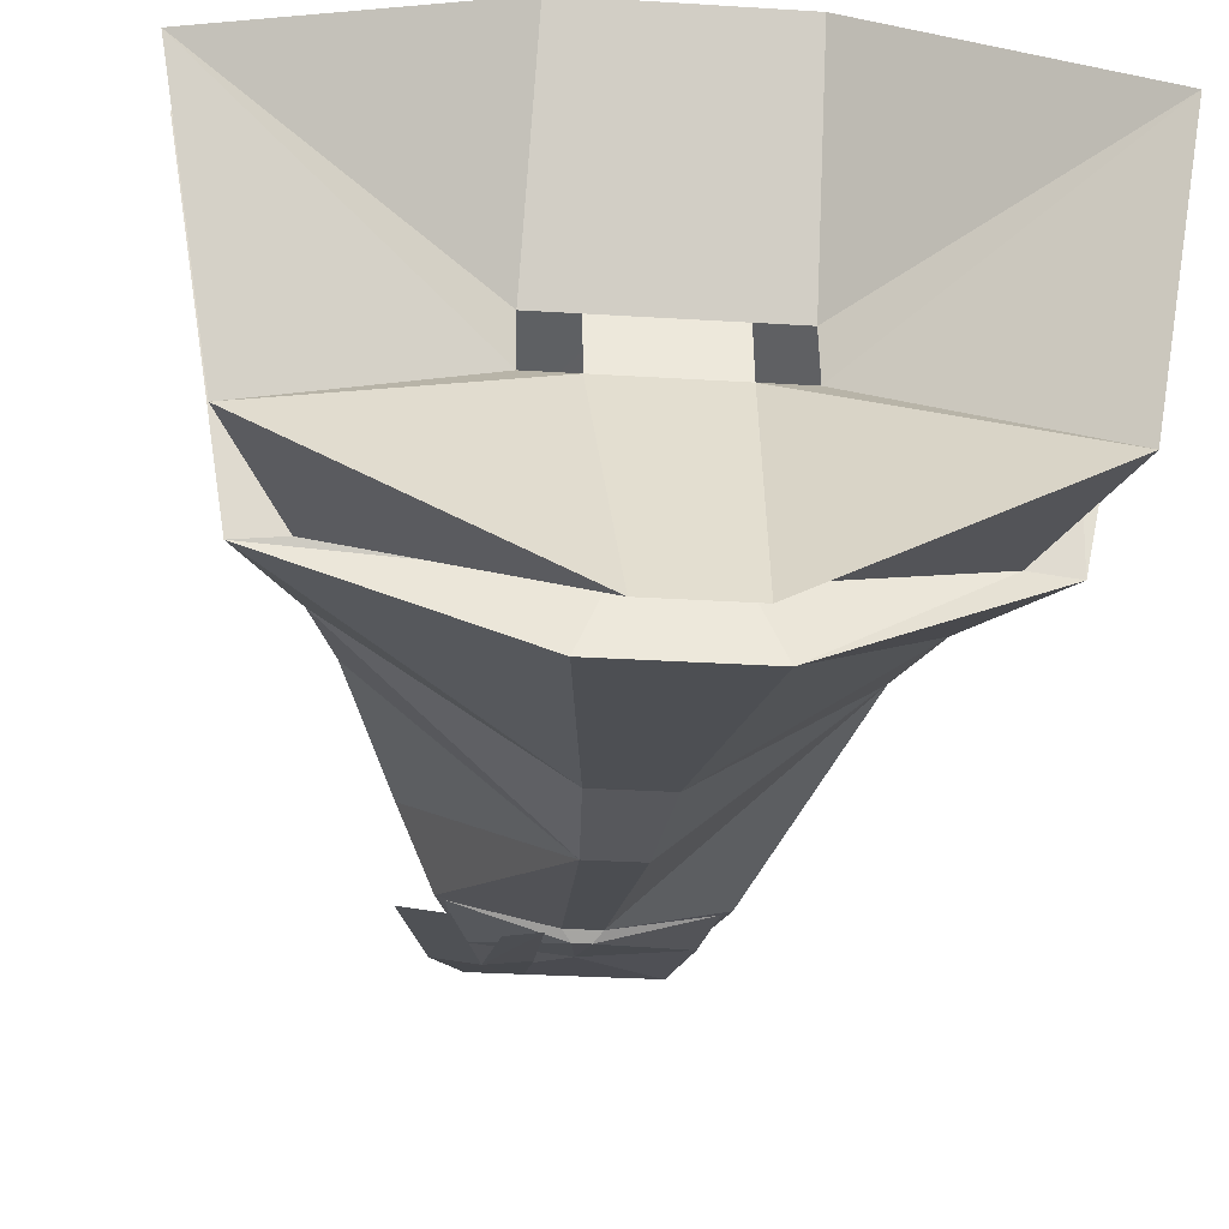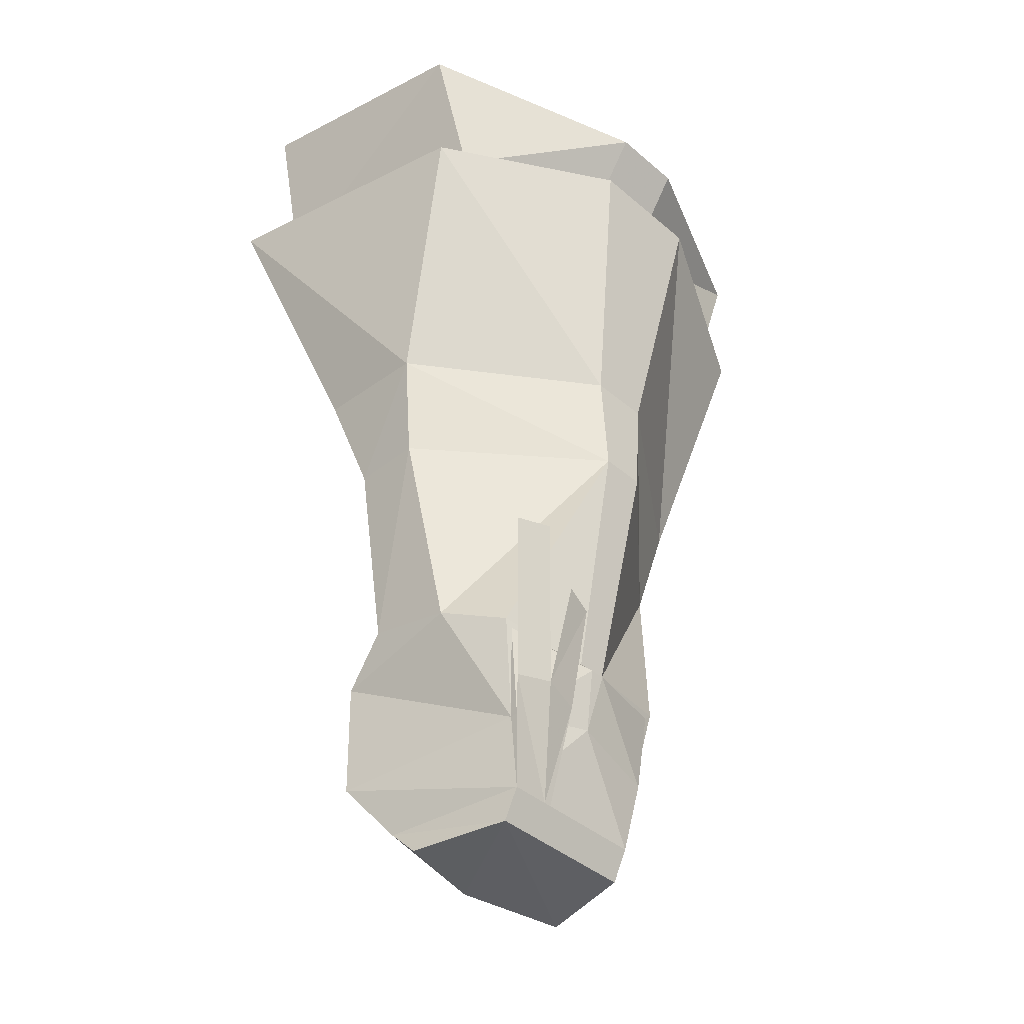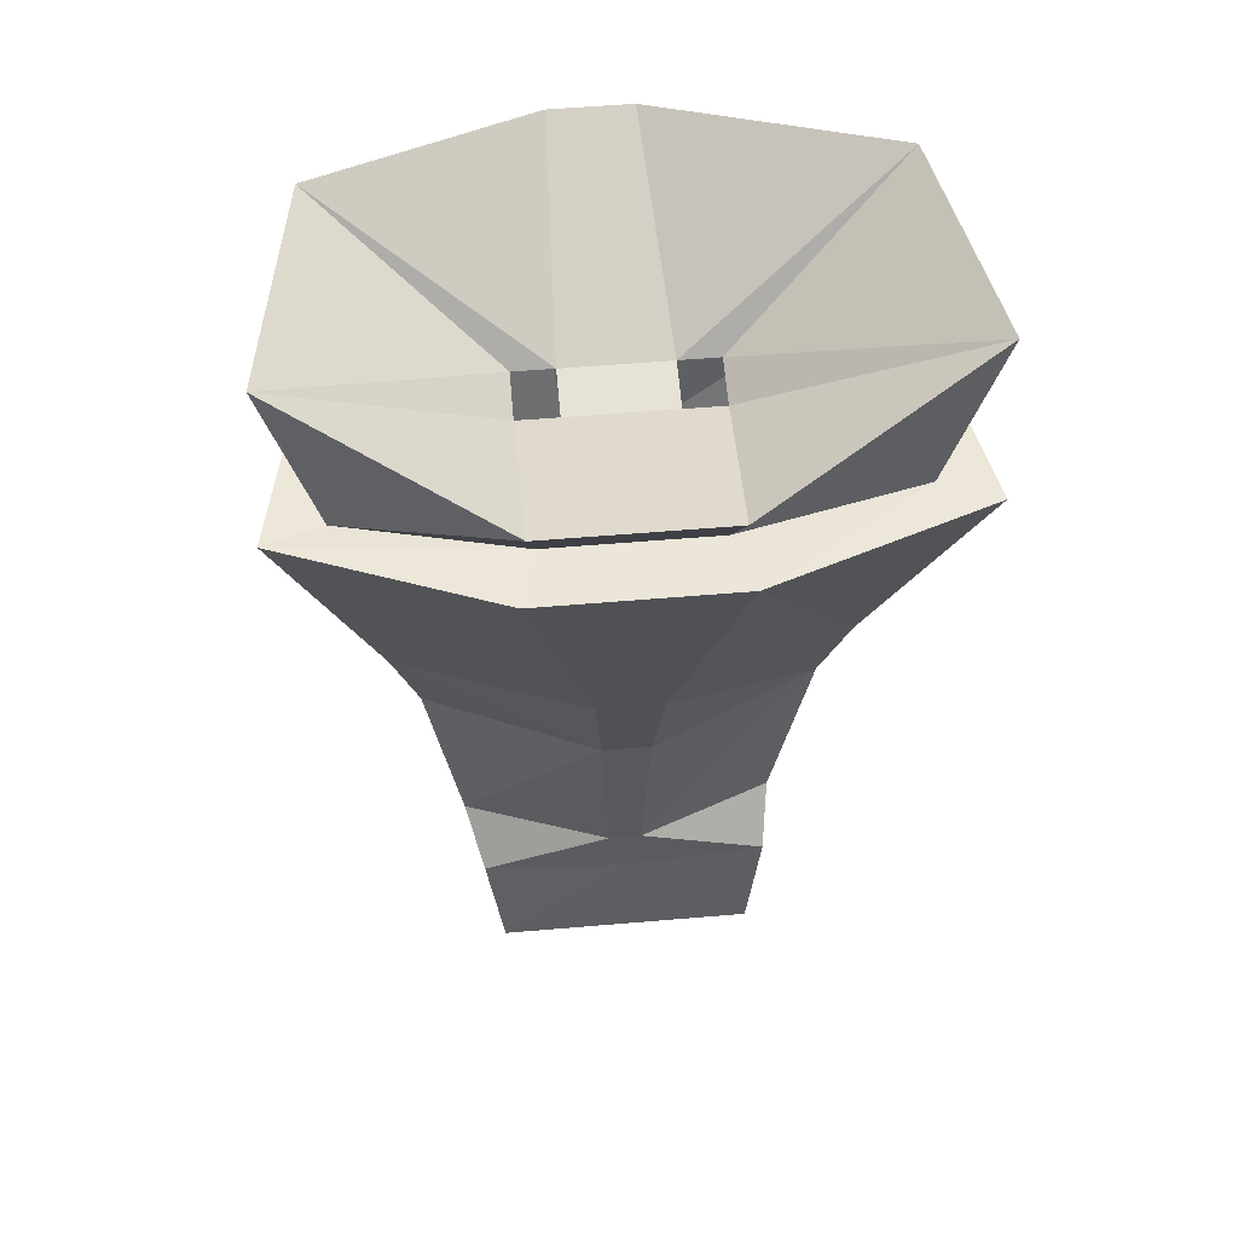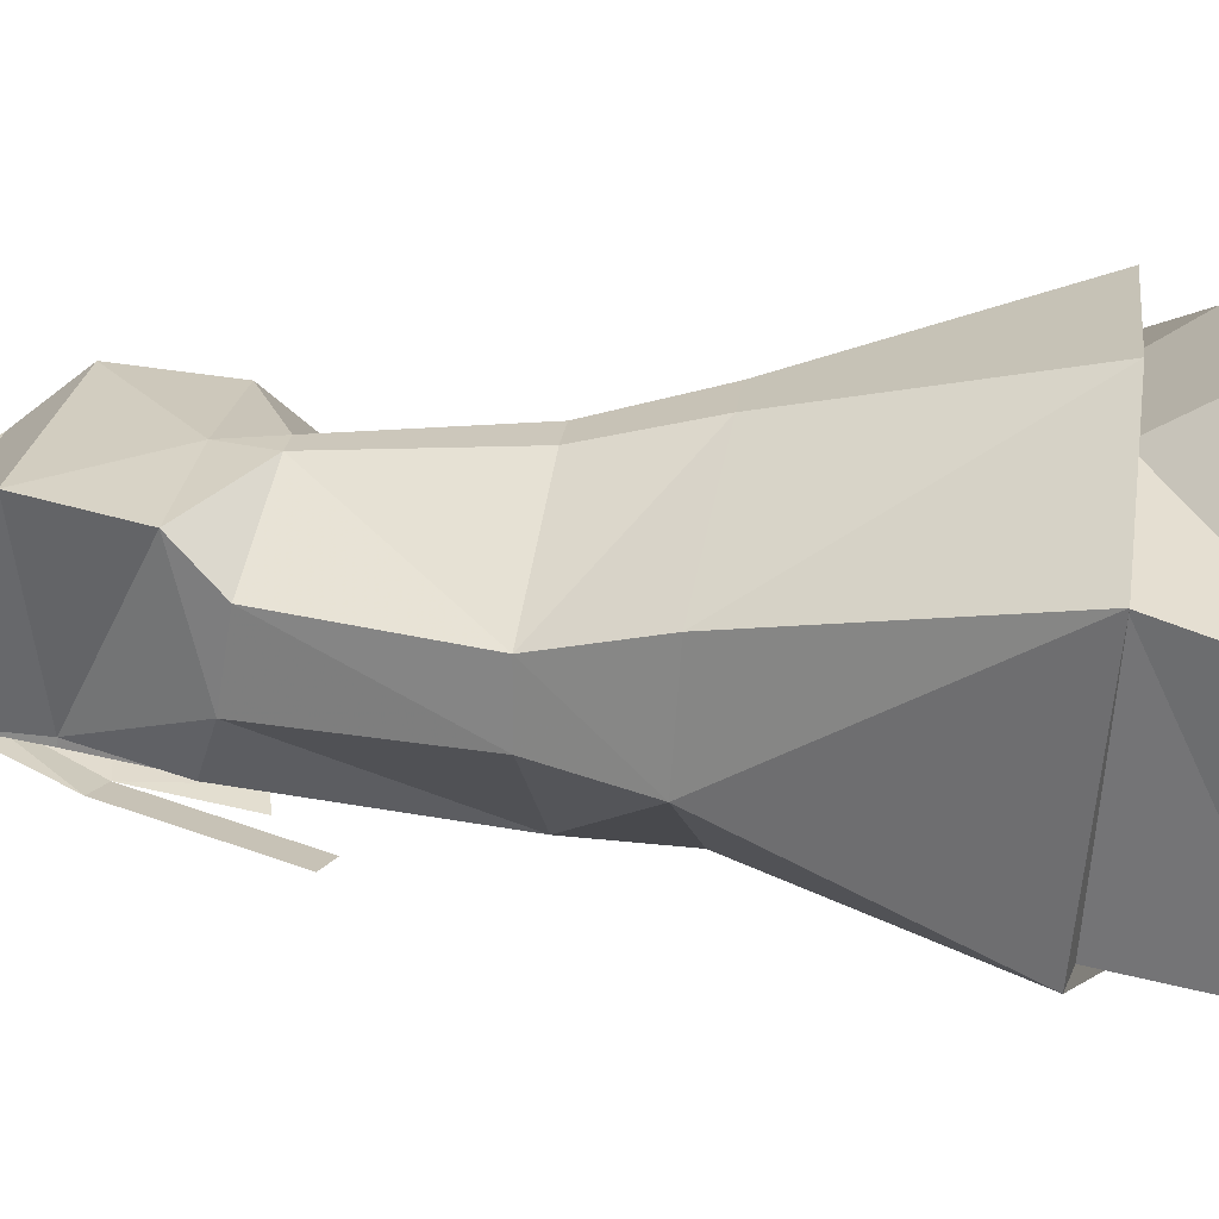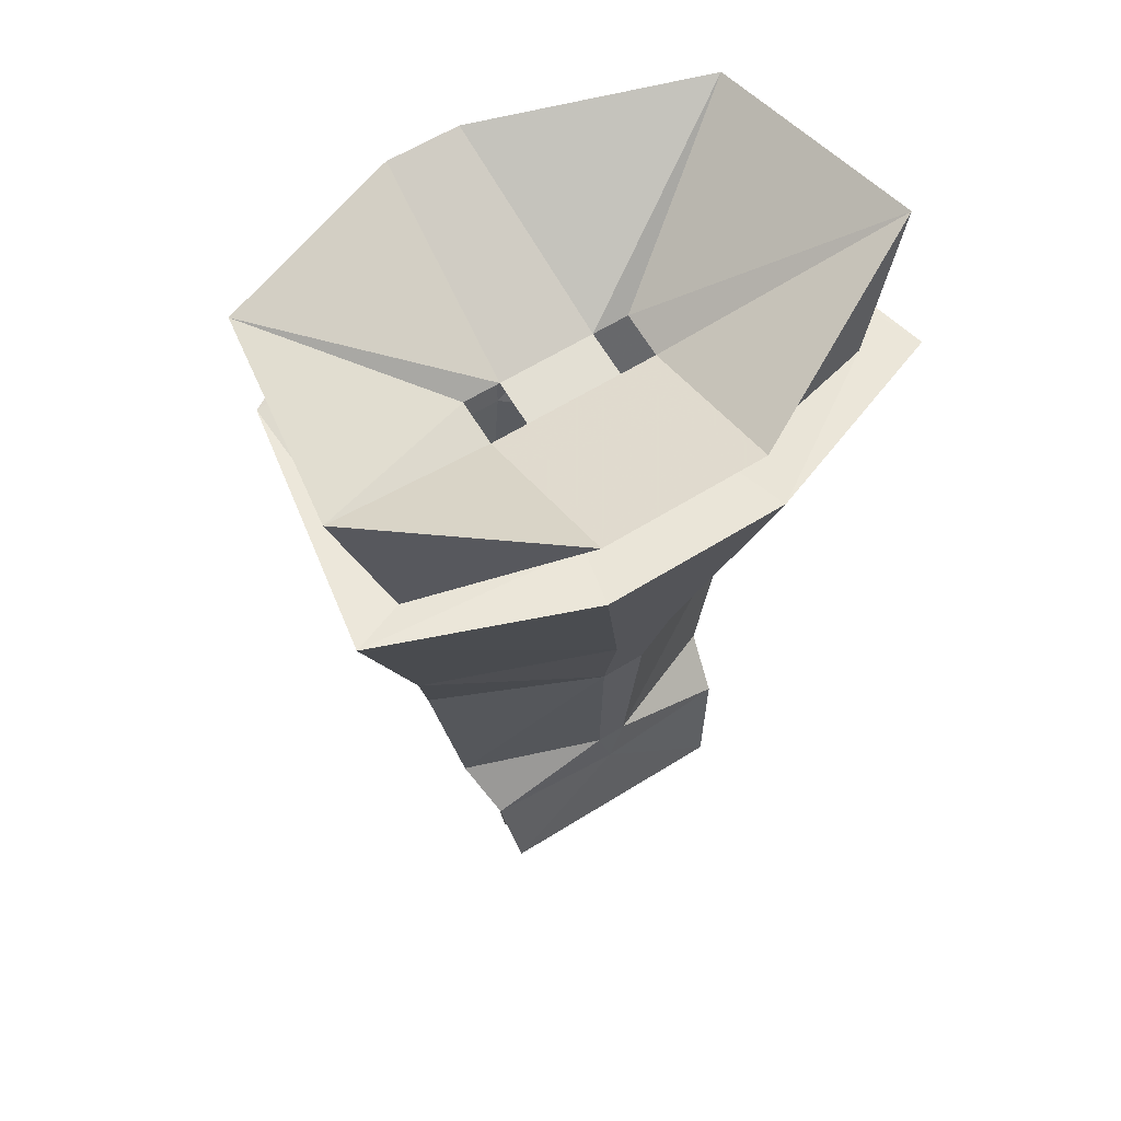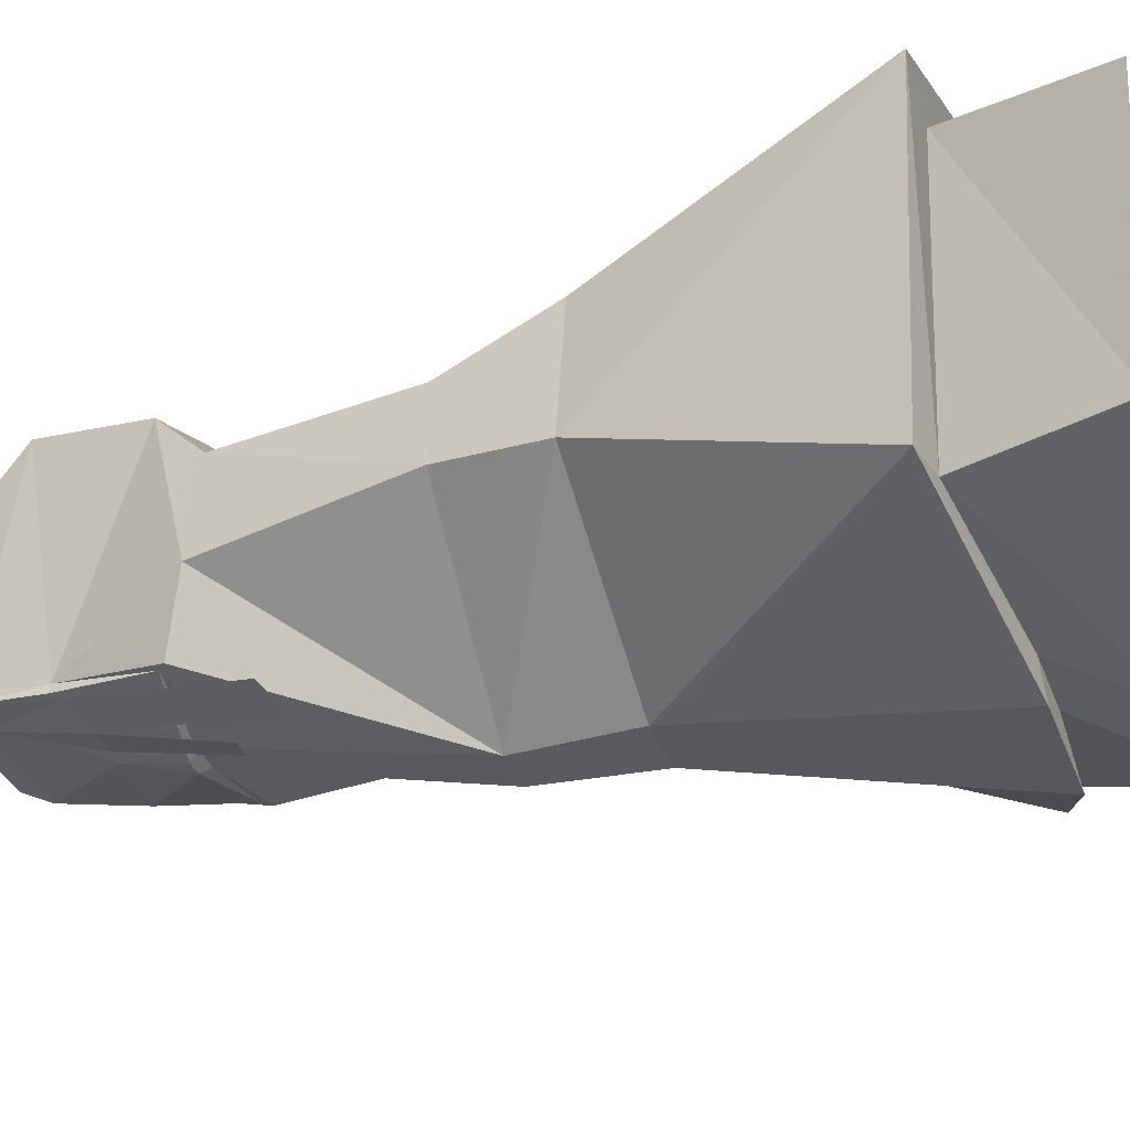
<metadata>
{"format":"obj","ext":"obj","renderer":"f3d","projection":"perspective","resolution":1024,"background":"white","views":[{"elev":-28.4,"azim":174.5,"up":"+Z"},{"elev":-41.3,"azim":134.0,"up":"+Y"},{"elev":54.6,"azim":-5.2,"up":"+Y"},{"elev":23.5,"azim":96.9,"up":"+Z"},{"elev":59.9,"azim":-32.8,"up":"+Y"},{"elev":-33.1,"azim":108.5,"up":"+Z"}]}
</metadata>
<code>
v 0.01562 -0.6875 0.1094
v 0.1484 -0.6953 0.05469
v 0.1875 -0.5078 0.04688
v 0.02344 -0.5 0.125
v -0.01562 -0.6875 0.1094
v 0 -0.7422 0.1094
v 0.1406 -0.7422 0.1016
v 0.1406 -0.7109 -0.03125
v 0.1875 -0.5078 -0.02344
v 0.2109 -0.4062 -0.03906
v 0.2109 -0.3984 0.07812
v 0.03125 -0.3828 0.1562
v -0.02344 -0.5 0.125
v -0.1562 -0.6953 0.05469
v -0.1406 -0.7422 0.1016
v -0.125 -0.8516 0.1172
v 0.125 -0.8516 0.1172
v 0.08594 -0.8359 -0.07812
v 0.1094 -0.7344 -0.09375
v 0.02344 -0.5078 -0.1641
v 0.03125 -0.3984 -0.1641
v 0.2578 -0.1562 -0.1328
v 0.3047 -0.1328 0.1484
v 0.09375 -0.125 0.2266
v -0.03125 -0.3828 0.1562
v -0.2109 -0.3984 0.07812
v -0.1875 -0.5078 0.04688
v -0.1406 -0.7188 -0.03125
v -0.09375 -0.8359 -0.07812
v -0.07812 -0.9141 -0.07812
v -0.1016 -0.9141 0.07031
v 0.1016 -0.9141 0.07031
v 0.07812 -0.9141 -0.07812
v 0.08594 -0.8359 -0.08594
v 0.1016 -0.7422 -0.09375
v 0.01562 -0.75 -0.1094
v -0.02344 -0.5078 -0.1641
v -0.03125 -0.3984 -0.1641
v -0.0625 -0.1172 -0.2188
v 0.0625 -0.1172 -0.2188
v 0.03906 -0.125 -0.1641
v 0.2188 -0.1484 -0.1328
v 0.25 -0.1328 0.125
v 0.07812 -0.1328 0.1641
v -0.09375 -0.125 0.2266
v -0.2969 -0.125 0.1484
v -0.2109 -0.4062 -0.03906
v -0.1875 -0.5078 -0.02344
v -0.1094 -0.7422 -0.09375
v -0.1016 -0.75 -0.09375
v -0.09375 -0.8359 -0.08594
v 0 -0.8203 -0.1016
v 0.07812 -0.9453 -0.0625
v -0.07812 -0.9453 -0.0625
v -0.1016 -0.9453 0.03906
v 0 -0.9375 0.07031
v 0.1016 -0.9453 0.03906
v -0.01562 -0.75 -0.1094
v -0.007812 -0.7578 -0.1172
v 0.007812 -0.7578 -0.1172
v -0.2422 -0.1562 -0.1328
v -0.2031 -0.1484 -0.1328
v -0.03906 -0.125 -0.1641
v -0.03906 -0.03125 -0.2266
v 0.03906 -0.03125 -0.2266
v 0.2656 -0.007812 -0.1328
v 0.3047 0.007812 0.1016
v 0.08594 -0.07031 0.2031
v -0.07812 -0.1328 0.1641
v -0.2422 -0.1328 0.125
v 0.05469 -0.1406 0.02344
v -0.04688 -0.1406 0.02344
v -0.08594 -0.07031 0.2031
v 0.09375 -0.1406 0.02344
v 0.09375 -0.1328 -0.02344
v 0.05469 -0.1328 -0.02344
v -0.04688 -0.1328 -0.02344
v -0.25 -0.007812 -0.1328
v -0.08594 -0.1328 -0.02344
v -0.2891 0.007812 0.1016
v -0.08594 -0.1406 0.02344
v 0.03906 -0.9141 -0.07812
v 0.07031 -0.8047 -0.1172
v 0.1094 -0.8125 -0.1094
v 0.1016 -0.6406 -0.1484
v 0.1406 -0.6484 -0.1406
v 0.03125 -0.8125 -0.1094
v 0.03125 -0.9141 -0.07812
v 0.03125 -0.7031 -0.1328
v 0.0625 -0.6953 -0.1406
f 1 2 3
f 1 3 4
f 1 4 5
f 1 5 6
f 1 6 7
f 1 7 2
f 2 7 8
f 2 8 9
f 2 9 3
f 3 9 10
f 3 10 11
f 3 11 12
f 3 12 4
f 4 12 13
f 4 13 5
f 5 13 14
f 5 14 15
f 5 15 6
f 6 15 16
f 6 16 17
f 6 17 7
f 7 17 18
f 7 18 8
f 8 18 19
f 8 19 20
f 8 20 9
f 9 20 10
f 10 20 21
f 12 25 13
f 13 25 26
f 13 26 27
f 13 27 14
f 14 27 28
f 14 28 29
f 14 29 15
f 15 29 16
f 16 29 30
f 16 30 31
f 16 31 17
f 17 31 32
f 17 32 33
f 17 33 18
f 19 36 20
f 20 36 37
f 20 37 38
f 20 38 21
f 26 47 48
f 26 48 27
f 27 48 28
f 28 48 49
f 28 49 29
f 58 49 48
f 58 48 37
f 58 37 36
f 38 37 48
f 38 48 47
f 10 21 22
f 10 22 23
f 10 23 11
f 11 23 24
f 11 24 12
f 12 24 25
f 21 38 39
f 21 39 40
f 21 40 22
f 24 45 25
f 25 45 46
f 25 46 26
f 26 46 47
f 38 47 39
f 39 47 61
f 46 61 47
f 82 83 84
f 82 84 33
f 84 83 85
f 84 85 86
f 18 33 34
f 18 34 35
f 18 35 19
f 19 35 36
f 22 40 41
f 22 41 42
f 22 42 23
f 23 42 43
f 23 43 24
f 24 43 44
f 24 44 45
f 29 49 50
f 29 50 51
f 29 51 30
f 58 36 59
f 58 59 50
f 58 50 49
f 35 60 36
f 36 60 59
f 39 61 62
f 39 62 63
f 39 63 40
f 40 63 41
f 44 69 45
f 45 69 46
f 46 69 70
f 46 70 61
f 61 70 62
f 87 83 82
f 87 82 88
f 83 87 89
f 83 89 90
f 30 51 52
f 30 52 33
f 52 34 33
f 34 52 60
f 34 60 35
f 59 60 52
f 59 52 51
f 59 51 50
f 41 63 64
f 41 64 65
f 41 65 42
f 42 65 66
f 42 66 43
f 43 66 67
f 43 67 44
f 44 67 68
f 44 68 69
f 62 70 80
f 62 80 78
f 62 78 63
f 63 78 64
f 70 69 73
f 70 73 80
f 69 68 73
f 30 33 53
f 30 53 54
f 30 54 31
f 31 54 55
f 31 55 56
f 31 56 32
f 32 56 57
f 32 57 53
f 32 53 33
f 53 57 56
f 53 56 55
f 53 55 54
f 71 72 73
f 71 73 68
f 71 68 74
f 74 68 67
f 74 67 75
f 75 67 66
f 75 66 76
f 76 66 65
f 76 65 77
f 76 77 72
f 76 72 71
f 65 64 77
f 77 64 78
f 77 78 79
f 79 78 80
f 79 80 81
f 81 80 73
f 81 73 72

</code>
